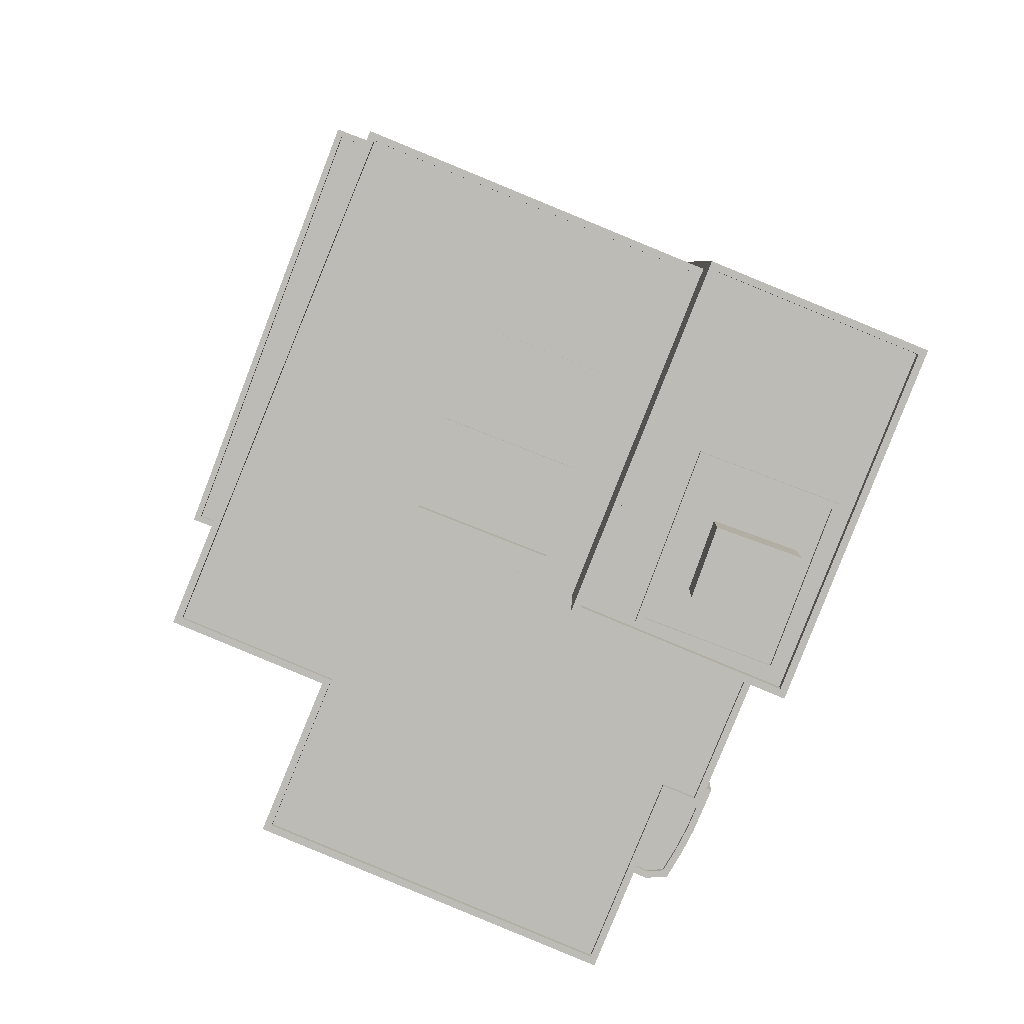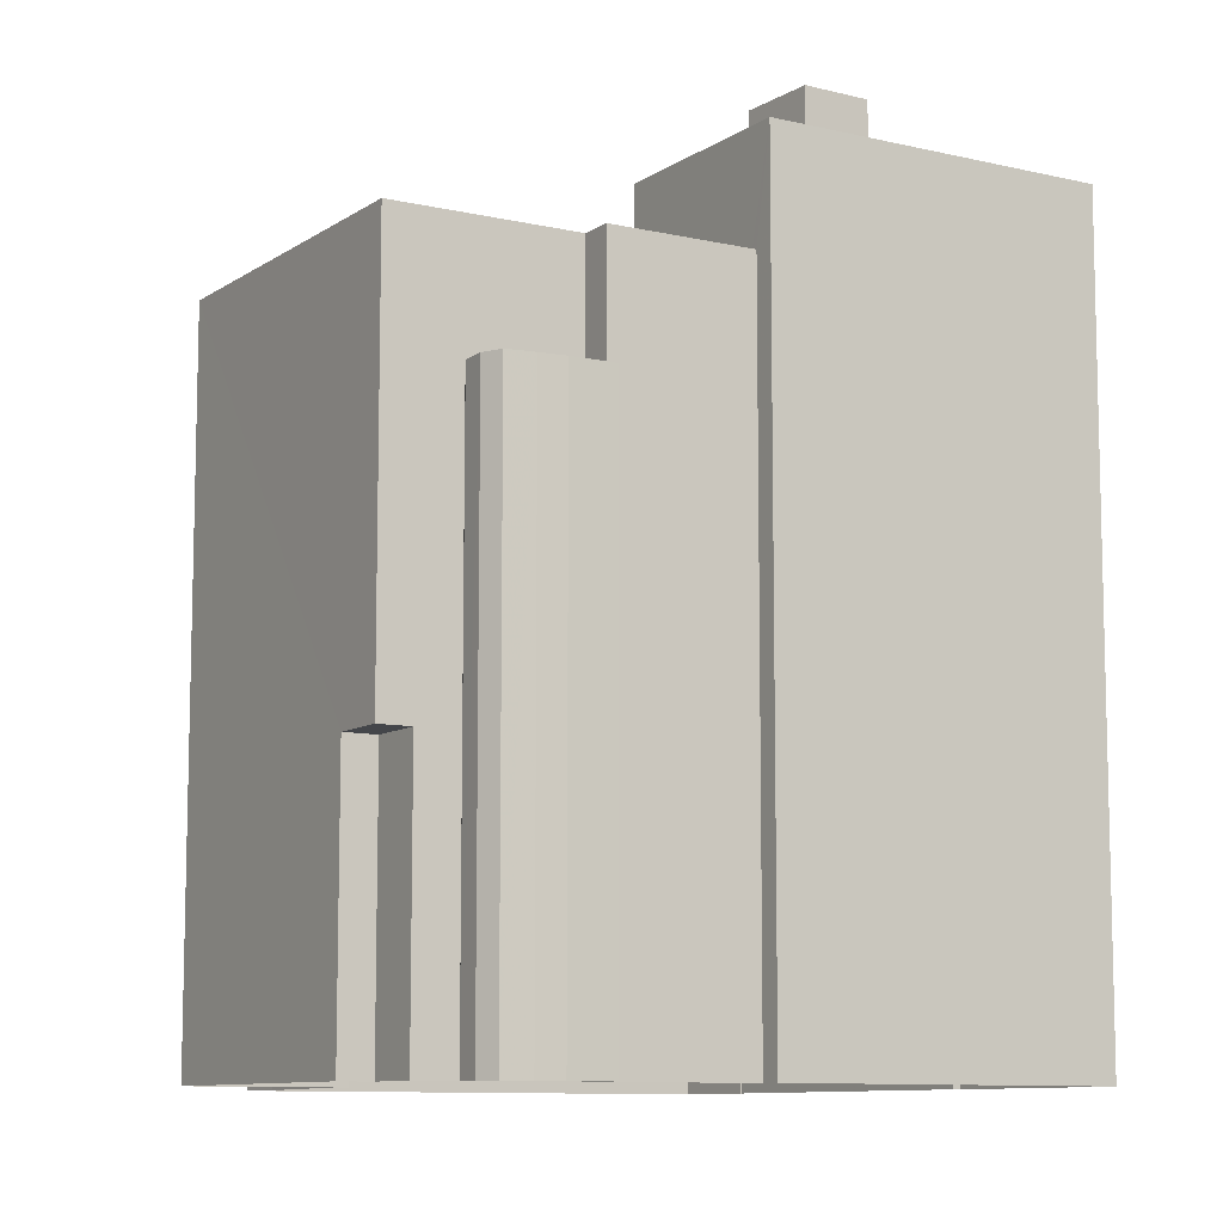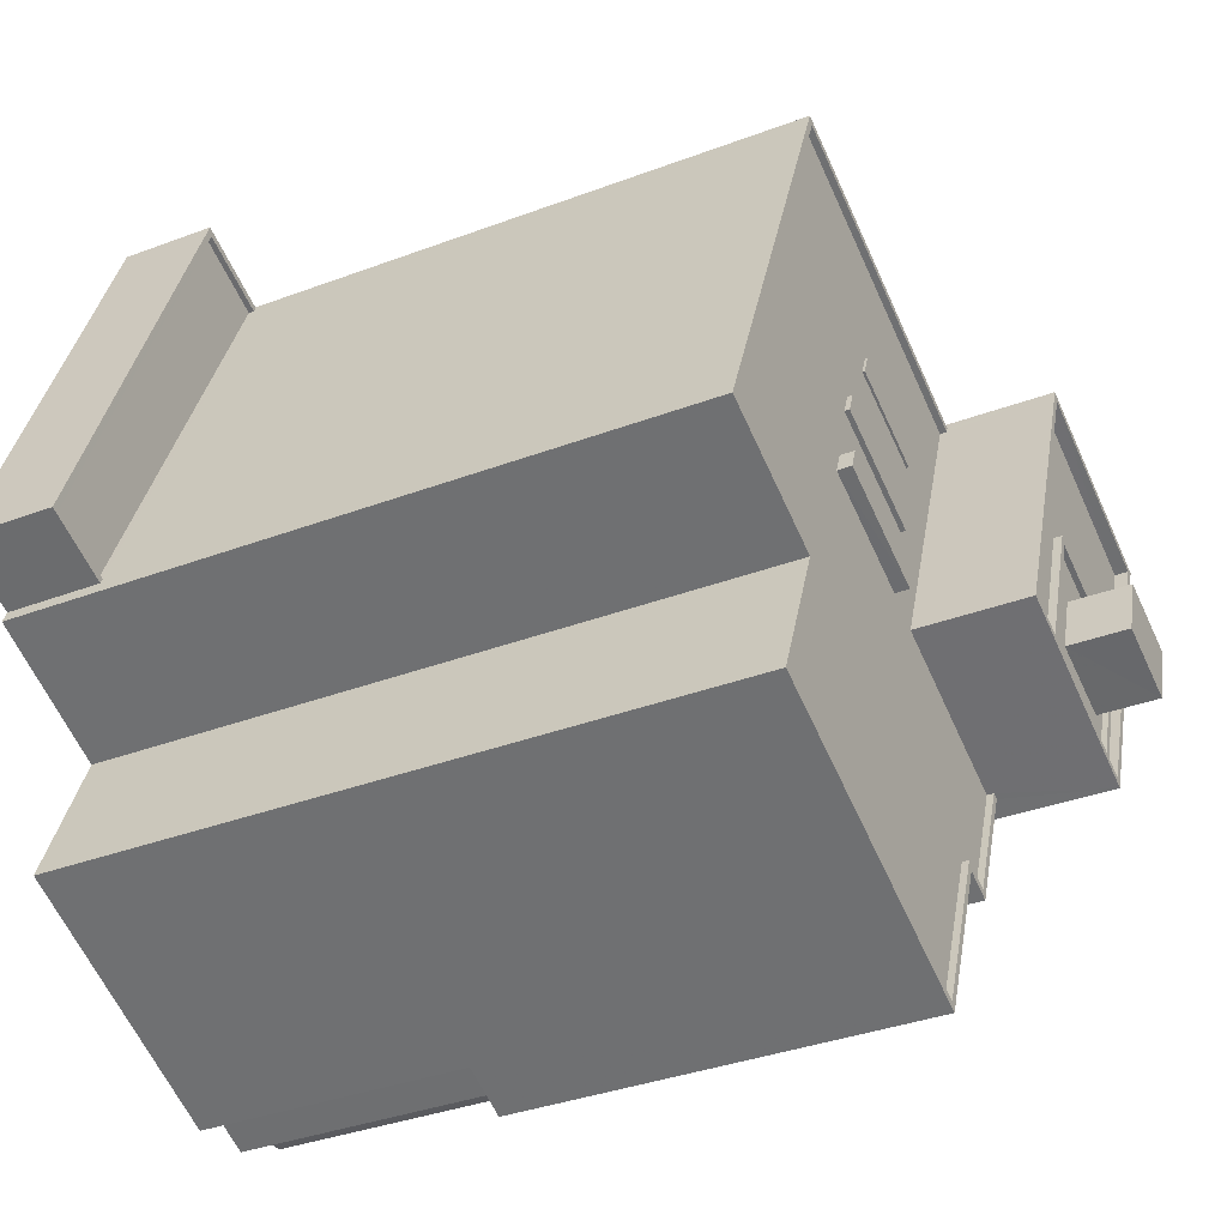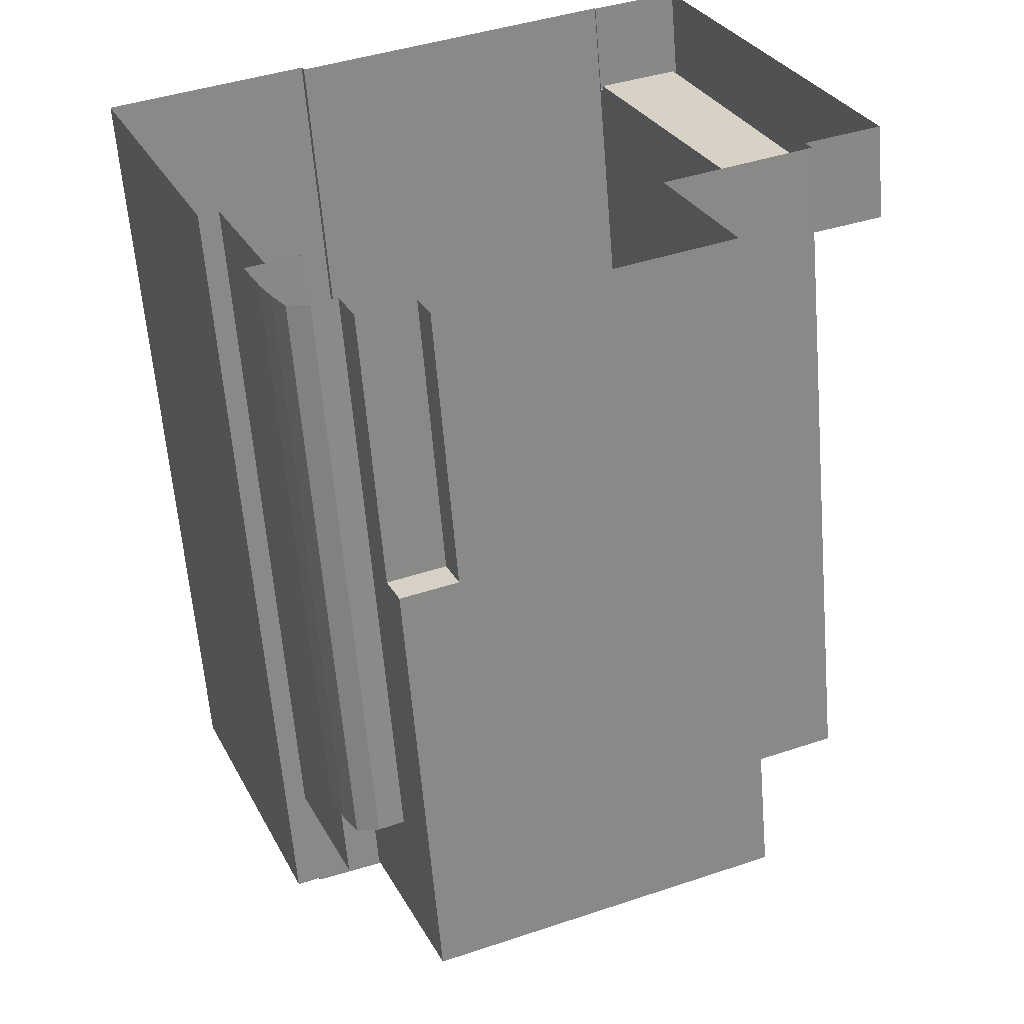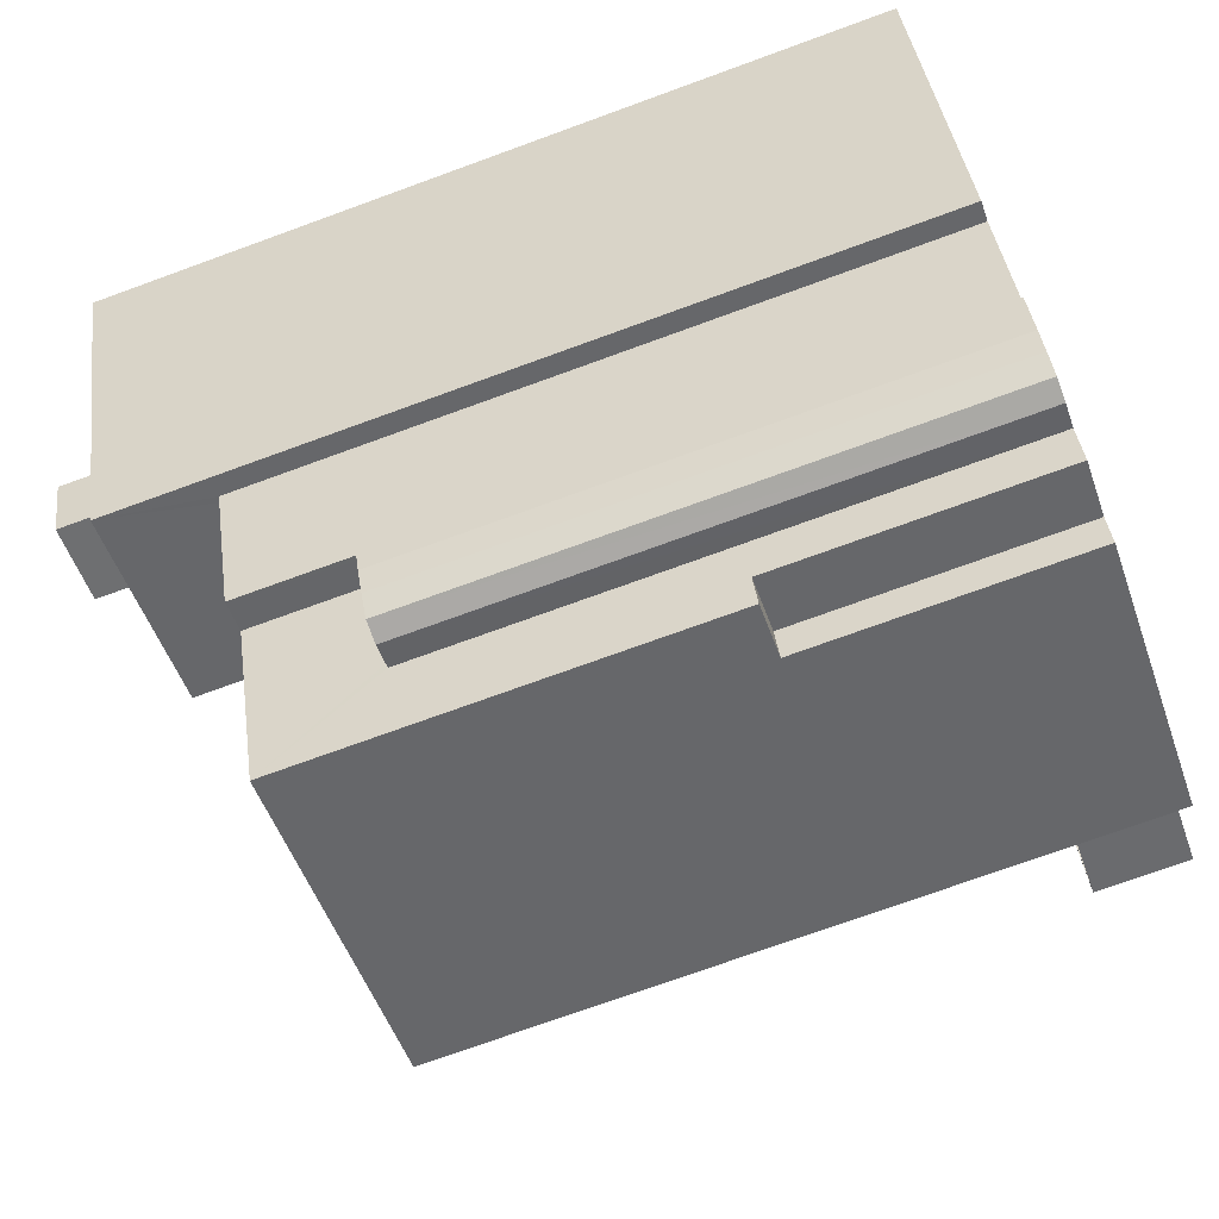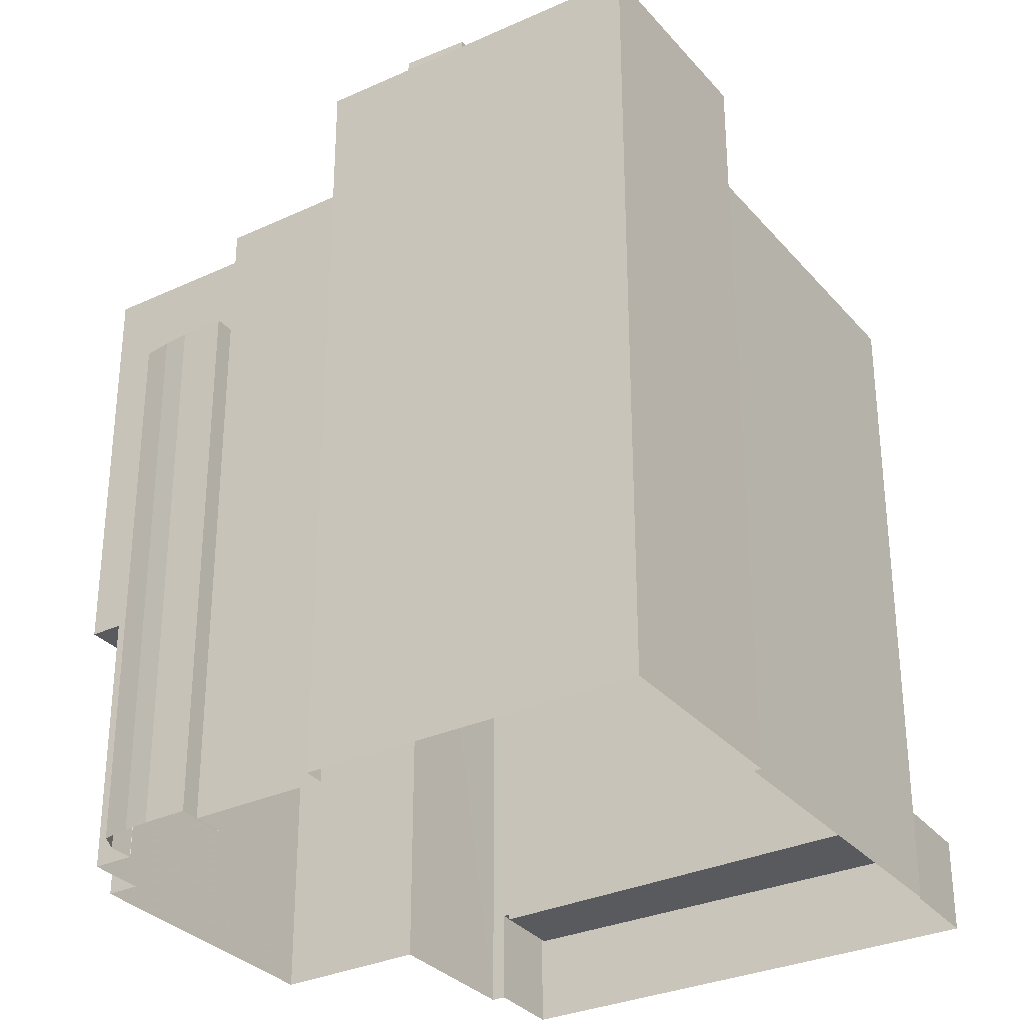
<metadata>
{"format":"obj","ext":"obj","renderer":"f3d","projection":"perspective","resolution":1024,"background":"white","views":[{"elev":5.5,"azim":1.8,"up":"+Y"},{"elev":-9.6,"azim":36.5,"up":"+Z"},{"elev":-36.0,"azim":-63.7,"up":"+Y"},{"elev":-61.0,"azim":-175.3,"up":"+Y"},{"elev":-72.7,"azim":110.1,"up":"+Y"},{"elev":-31.6,"azim":101.0,"up":"+Z"}]}
</metadata>
<code>
v -7579 -3.752e+04 8.479
v -7582 -3.752e+04 8.23
v -7582 -3.752e+04 8.48
v -7579 -3.752e+04 8.229
v -7575 -3.75e+04 8.48
v -7575 -3.75e+04 8.23
v -7571 -3.75e+04 8.478
v -7571 -3.75e+04 8.228
v -7575 -3.75e+04 8.48
v -7575 -3.75e+04 4.295
v -7583 -3.752e+04 4.295
v -7583 -3.752e+04 8.48
v -7571 -3.75e+04 8.478
v -7571 -3.75e+04 4.293
v -7579 -3.752e+04 8.479
v -7579 -3.752e+04 4.293
v -7579 -3.752e+04 4.293
v -7579 -3.752e+04 34.39
v -7571 -3.75e+04 4.293
v -7571 -3.75e+04 34.39
v -7558 -3.753e+04 4.284
v -7558 -3.753e+04 4.284
v -7558 -3.753e+04 29.09
v -7558 -3.753e+04 34.38
v -7561 -3.754e+04 4.284
v -7560 -3.753e+04 4.284
v -7561 -3.754e+04 16.1
v -7561 -3.754e+04 34.38
v -7560 -3.753e+04 29.09
v -7558 -3.753e+04 29.09
v -7560 -3.753e+04 28.84
v -7558 -3.753e+04 28.84
v -7560 -3.753e+04 29.09
v -7561 -3.754e+04 16.1
v -7557 -3.751e+04 34.38
v -7557 -3.751e+04 4.286
v -7554 -3.752e+04 34.38
v -7557 -3.753e+04 34.38
v -7557 -3.753e+04 4.283
v -7554 -3.752e+04 4.283
v -7564 -3.754e+04 16.11
v -7564 -3.754e+04 4.285
v -7576 -3.753e+04 4.291
v -7576 -3.753e+04 34.39
v -7573 -3.753e+04 34.39
v -7573 -3.753e+04 4.29
v -7571 -3.75e+04 34.09
v -7571 -3.75e+04 34.39
v -7573 -3.751e+04 34.09
v -7574 -3.751e+04 34.09
v -7576 -3.751e+04 34.09
v -7579 -3.752e+04 34.39
v -7579 -3.752e+04 34.09
v -7557 -3.751e+04 34.38
v -7557 -3.751e+04 34.08
v -7555 -3.752e+04 34.38
v -7557 -3.753e+04 34.08
v -7557 -3.753e+04 34.38
v -7555 -3.752e+04 34.08
v -7558 -3.753e+04 34.08
v -7558 -3.753e+04 34.38
v -7561 -3.754e+04 34.38
v -7561 -3.754e+04 34.08
v -7575 -3.753e+04 34.09
v -7575 -3.753e+04 34.39
v -7573 -3.753e+04 34.39
v -7573 -3.753e+04 34.09
v -7556 -3.753e+04 28.84
v -7556 -3.753e+04 29.09
v -7557 -3.753e+04 28.84
v -7557 -3.753e+04 29.09
v -7558 -3.753e+04 28.84
v -7558 -3.753e+04 29.09
v -7558 -3.753e+04 29.09
v -7558 -3.753e+04 28.84
v -7559 -3.753e+04 28.84
v -7559 -3.753e+04 29.09
v -7560 -3.753e+04 28.84
v -7560 -3.753e+04 29.09
v -7556 -3.753e+04 29.09
v -7556 -3.753e+04 4.283
v -7557 -3.753e+04 29.09
v -7557 -3.753e+04 4.283
v -7557 -3.753e+04 4.283
v -7557 -3.753e+04 29.09
v -7558 -3.754e+04 4.283
v -7558 -3.754e+04 29.09
v -7559 -3.754e+04 4.283
v -7559 -3.754e+04 29.09
v -7560 -3.753e+04 4.284
v -7560 -3.753e+04 29.09
v -7554 -3.752e+04 38.67
v -7553 -3.752e+04 38.67
v -7553 -3.752e+04 41.4
v -7554 -3.752e+04 41.4
v -7557 -3.752e+04 38.67
v -7557 -3.752e+04 41.4
v -7556 -3.752e+04 41.4
v -7556 -3.752e+04 38.67
v -7552 -3.752e+04 38.92
v -7557 -3.752e+04 38.68
v -7552 -3.752e+04 38.67
v -7557 -3.752e+04 38.93
v -7552 -3.752e+04 38.67
v -7554 -3.752e+04 38.67
v -7554 -3.752e+04 38.92
v -7559 -3.752e+04 38.68
v -7559 -3.752e+04 38.93
v -7558 -3.752e+04 38.68
v -7551 -3.752e+04 38.92
v -7554 -3.752e+04 38.92
v -7551 -3.752e+04 38.55
v -7551 -3.752e+04 38.55
v -7554 -3.752e+04 38.55
v -7560 -3.752e+04 38.93
v -7554 -3.752e+04 38.55
v -7560 -3.752e+04 38.56
v -7557 -3.751e+04 38.93
v -7557 -3.751e+04 38.56
v -7556 -3.751e+04 38.56
v -7549 -3.751e+04 38.55
v -7556 -3.751e+04 39.16
v -7548 -3.751e+04 38.55
v -7548 -3.751e+04 39.15
v -7554 -3.752e+04 38.55
v -7554 -3.752e+04 39.15
v -7554 -3.752e+04 38.55
v -7562 -3.752e+04 38.56
v -7562 -3.752e+04 39.16
v -7548 -3.751e+04 39.15
v -7554 -3.753e+04 4.282
v -7548 -3.751e+04 4.282
v -7554 -3.753e+04 39.15
v -7562 -3.752e+04 34.08
v -7562 -3.752e+04 39.16
v -7557 -3.751e+04 4.286
v -7557 -3.751e+04 39.16
v -7562 -3.752e+04 34.08
v -7559 -3.751e+04 34.08
v -7560 -3.752e+04 34.08
v -7563 -3.752e+04 34.72
v -7564 -3.752e+04 34.72
v -7564 -3.752e+04 34.08
v -7563 -3.752e+04 34.08
v -7569 -3.752e+04 34.72
v -7569 -3.752e+04 34.09
v -7569 -3.752e+04 34.72
v -7569 -3.752e+04 34.09
v -7563 -3.752e+04 34.08
v -7562 -3.752e+04 34.3
v -7563 -3.752e+04 34.3
v -7562 -3.752e+04 34.08
v -7568 -3.751e+04 34.09
v -7568 -3.751e+04 34.31
v -7568 -3.751e+04 34.31
v -7568 -3.751e+04 34.09
v -7561 -3.751e+04 34.08
v -7561 -3.751e+04 34.19
v -7561 -3.751e+04 34.19
v -7561 -3.751e+04 34.08
v -7566 -3.751e+04 34.08
v -7566 -3.751e+04 34.19
v -7565 -3.751e+04 34.19
v -7565 -3.751e+04 34.08
v -7563 -3.754e+04 16.11
v -7563 -3.754e+04 4.285
f 166 42 43
f 26 25 166
f 10 16 11
f 84 86 88
f 16 46 17
f 43 46 166
f 84 88 90
f 83 84 21
f 14 16 10
f 36 14 19
f 84 90 26
f 81 83 21
f 132 36 136
f 40 132 131
f 40 39 22
f 46 22 21
f 166 21 26
f 16 14 46
f 46 21 166
f 26 21 84
f 36 46 14
f 36 132 40
f 40 22 46
f 36 40 46
f 1 2 3
f 1 4 2
f 5 2 6
f 5 3 2
f 7 5 6
f 8 7 6
f 9 10 11
f 12 9 11
f 13 10 9
f 13 14 10
f 15 12 11
f 16 15 11
f 16 17 15
f 17 18 15
f 14 13 19
f 1 18 20
f 8 4 7
f 19 13 20
f 13 7 20
f 15 18 1
f 7 4 1
f 7 1 20
f 21 22 23
f 22 24 23
f 25 26 27
f 28 29 24
f 30 31 32
f 26 33 27
f 34 33 28
f 31 30 29
f 33 29 28
f 27 33 34
f 23 24 30
f 30 24 29
f 35 36 19
f 20 35 19
f 37 38 39
f 40 37 39
f 38 22 39
f 38 24 22
f 34 28 41
f 42 41 43
f 43 41 44
f 41 28 44
f 45 46 43
f 44 45 43
f 45 18 17
f 46 45 17
f 47 48 49
f 49 48 50
f 51 50 52
f 50 48 52
f 51 52 53
f 54 48 47
f 55 54 47
f 56 57 58
f 56 59 57
f 58 57 60
f 61 58 60
f 62 60 63
f 62 61 60
f 62 63 64
f 65 62 64
f 66 64 67
f 66 65 64
f 66 67 53
f 52 66 53
f 32 68 69
f 30 32 69
f 70 69 68
f 70 71 69
f 71 70 72
f 73 71 72
f 74 72 75
f 74 73 72
f 74 75 76
f 77 74 76
f 77 76 78
f 79 77 78
f 31 79 78
f 31 29 79
f 21 80 81
f 21 23 80
f 80 82 83
f 81 80 83
f 82 84 83
f 82 85 84
f 85 86 84
f 85 87 86
f 87 88 86
f 87 89 88
f 89 90 88
f 89 91 90
f 33 90 91
f 33 26 90
f 92 93 94
f 95 92 94
f 96 92 95
f 97 96 95
f 98 96 97
f 98 99 96
f 94 93 99
f 98 94 99
f 100 101 102
f 100 103 101
f 102 104 100
f 104 105 106
f 100 104 106
f 106 105 107
f 108 106 107
f 101 103 109
f 109 108 107
f 109 103 108
f 110 111 112
f 110 112 113
f 111 114 112
f 111 115 116
f 111 116 114
f 115 117 116
f 117 115 118
f 119 117 118
f 119 118 110
f 113 119 110
f 120 121 122
f 121 123 124
f 122 121 124
f 124 123 125
f 126 124 125
f 125 127 126
f 127 128 129
f 127 129 126
f 122 129 128
f 120 122 128
f 130 131 132
f 130 133 131
f 40 131 37
f 131 133 37
f 59 56 134
f 134 56 135
f 56 133 135
f 37 133 56
f 35 136 36
f 136 35 137
f 138 134 135
f 139 135 137
f 140 138 135
f 139 140 135
f 55 139 54
f 54 137 35
f 139 137 54
f 136 130 132
f 136 137 130
f 141 142 143
f 144 141 143
f 142 145 146
f 143 142 146
f 146 147 148
f 146 145 147
f 148 141 144
f 148 147 141
f 149 150 151
f 149 152 150
f 153 149 151
f 154 153 151
f 153 154 155
f 156 153 155
f 150 156 155
f 150 152 156
f 157 158 159
f 160 157 159
f 161 159 162
f 161 160 159
f 161 162 163
f 164 161 163
f 164 163 158
f 157 164 158
f 27 165 166
f 25 27 166
f 42 166 165
f 41 42 165
f 4 6 2
f 4 8 6
f 13 5 7
f 3 15 1
f 9 5 13
f 12 3 5
f 3 12 15
f 12 5 9
f 143 134 138
f 59 134 60
f 57 59 60
f 138 144 143
f 53 146 51
f 63 60 67
f 64 63 67
f 51 146 148
f 67 146 53
f 67 143 146
f 134 143 67
f 60 134 67
f 140 149 138
f 138 149 144
f 144 149 148
f 148 153 51
f 50 153 156
f 51 153 50
f 149 140 152
f 148 149 153
f 164 47 49
f 55 47 164
f 139 55 157
f 55 164 157
f 160 139 157
f 139 160 140
f 140 160 152
f 49 161 164
f 50 156 49
f 156 152 161
f 152 160 161
f 156 161 49
f 48 35 20
f 48 54 35
f 48 20 18
f 52 48 18
f 65 45 44
f 65 66 45
f 44 62 65
f 44 28 62
f 52 18 45
f 66 52 45
f 62 24 61
f 62 28 24
f 61 24 58
f 37 56 58
f 37 58 38
f 58 24 38
f 68 32 70
f 70 32 72
f 76 75 72
f 72 32 31
f 78 72 31
f 76 72 78
f 29 33 79
f 69 23 30
f 23 69 80
f 79 33 91
f 82 80 69
f 91 89 77
f 73 85 71
f 71 85 82
f 89 87 74
f 79 91 77
f 71 82 69
f 74 87 85
f 77 89 74
f 73 74 85
f 97 95 94
f 98 97 94
f 99 101 109
f 101 99 102
f 104 102 93
f 102 99 93
f 109 96 99
f 92 104 93
f 107 96 109
f 105 92 96
f 92 105 104
f 105 96 107
f 100 106 111
f 110 100 111
f 110 118 100
f 115 111 108
f 118 115 108
f 108 111 106
f 100 118 103
f 108 103 118
f 117 128 127
f 119 120 128
f 120 119 121
f 113 112 121
f 116 117 127
f 117 119 128
f 119 113 121
f 121 112 123
f 123 112 125
f 114 116 127
f 112 114 125
f 114 127 125
f 126 133 130
f 124 126 130
f 126 135 133
f 130 137 122
f 124 130 122
f 122 137 135
f 129 135 126
f 122 135 129
f 147 142 141
f 147 145 142
f 150 154 151
f 150 155 154
f 163 159 158
f 163 162 159
f 27 41 165
f 27 34 41

</code>
